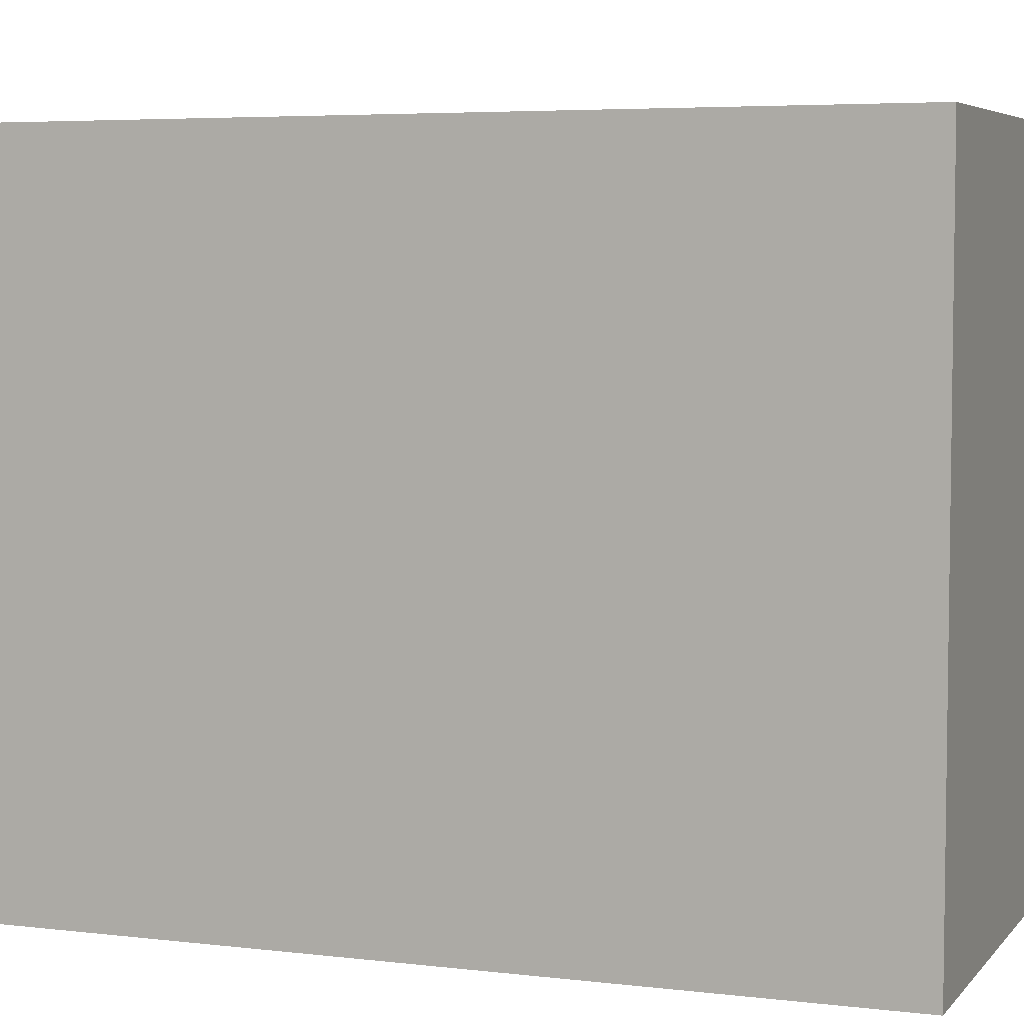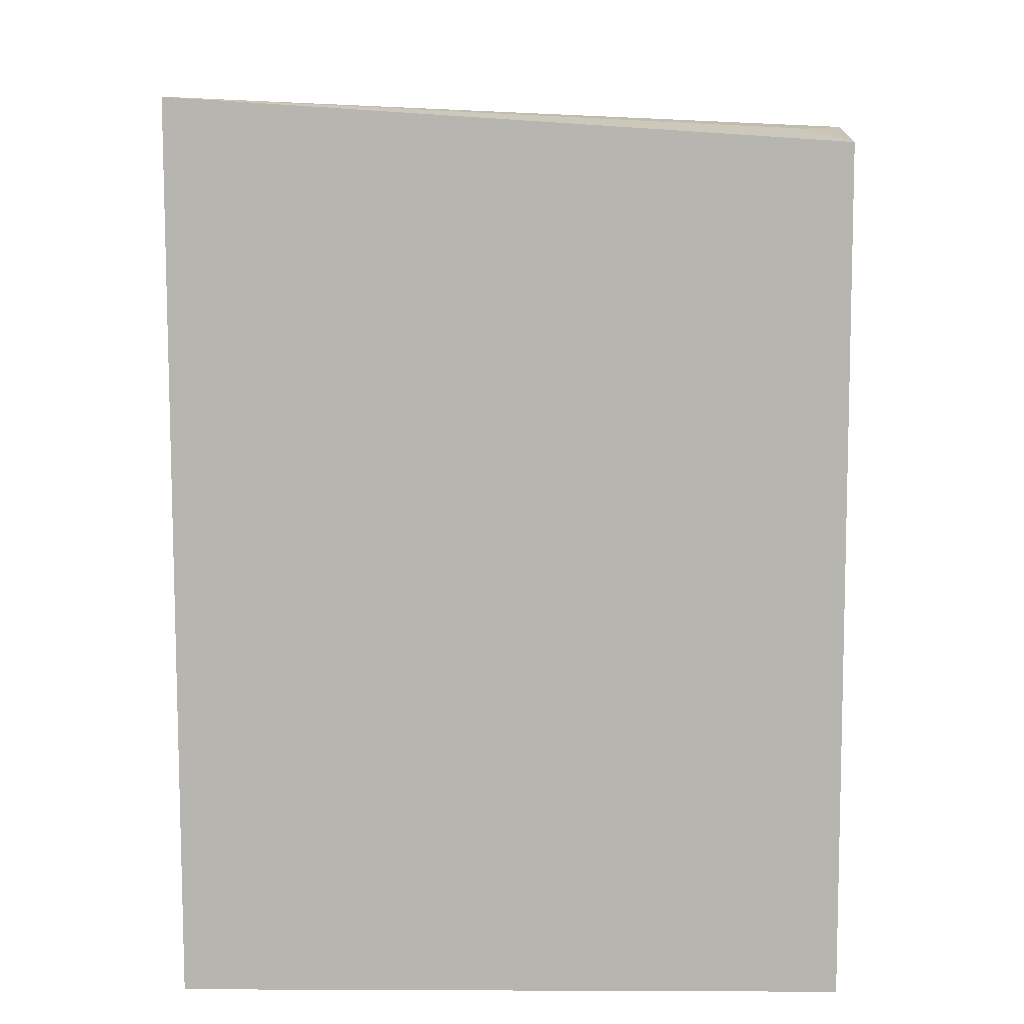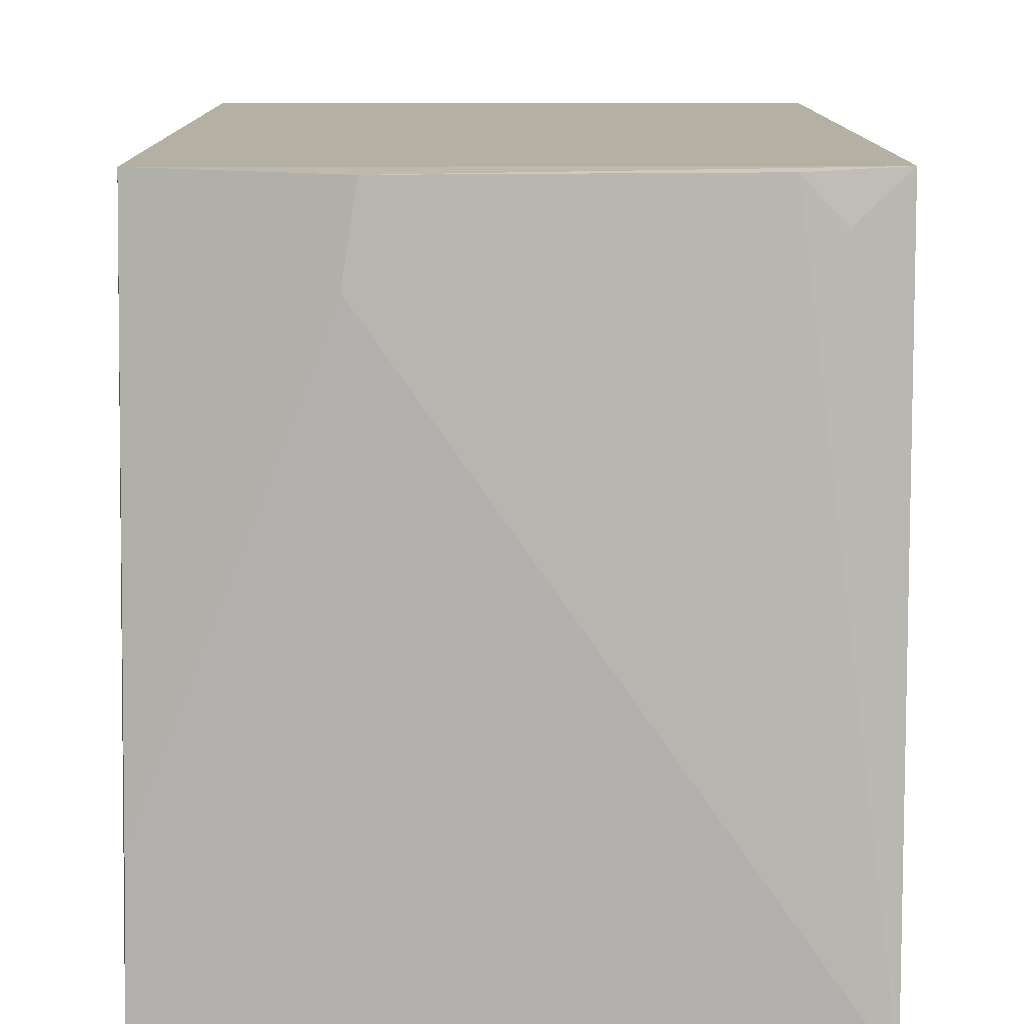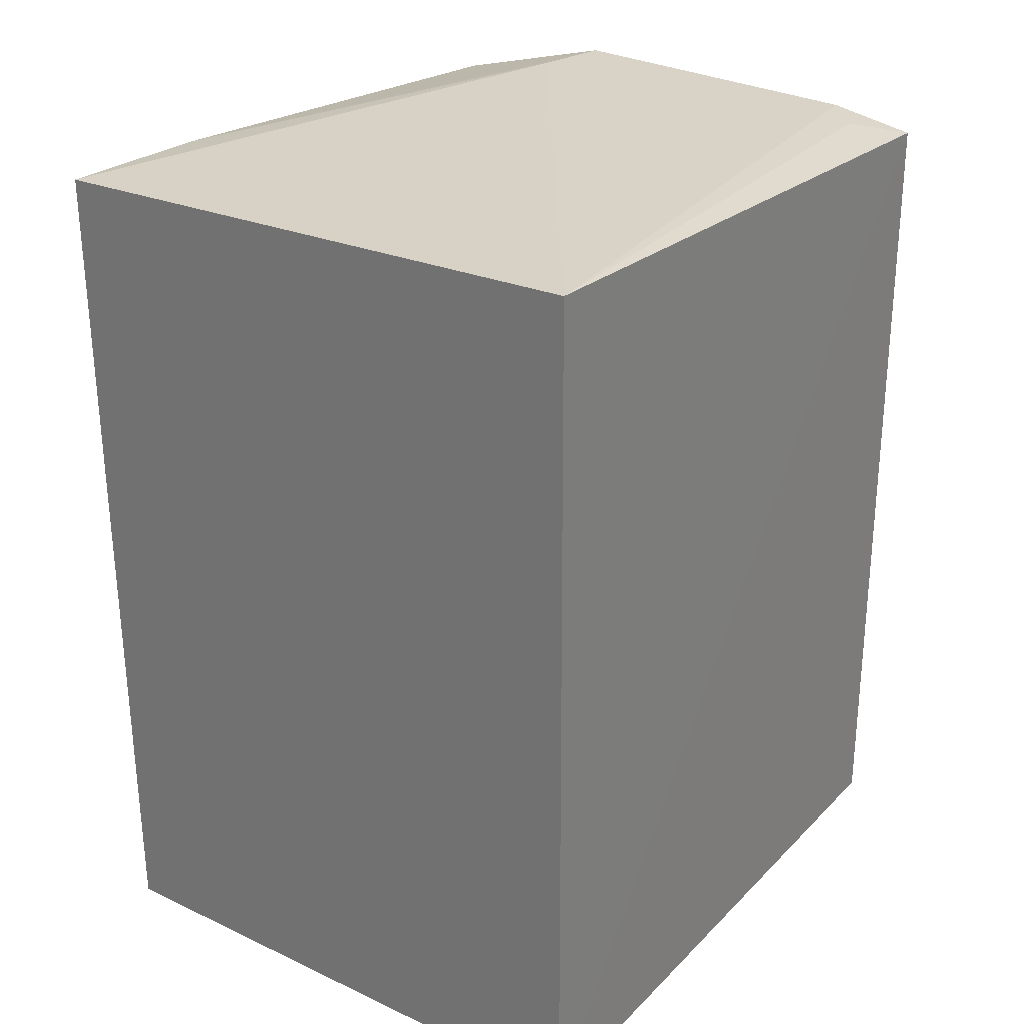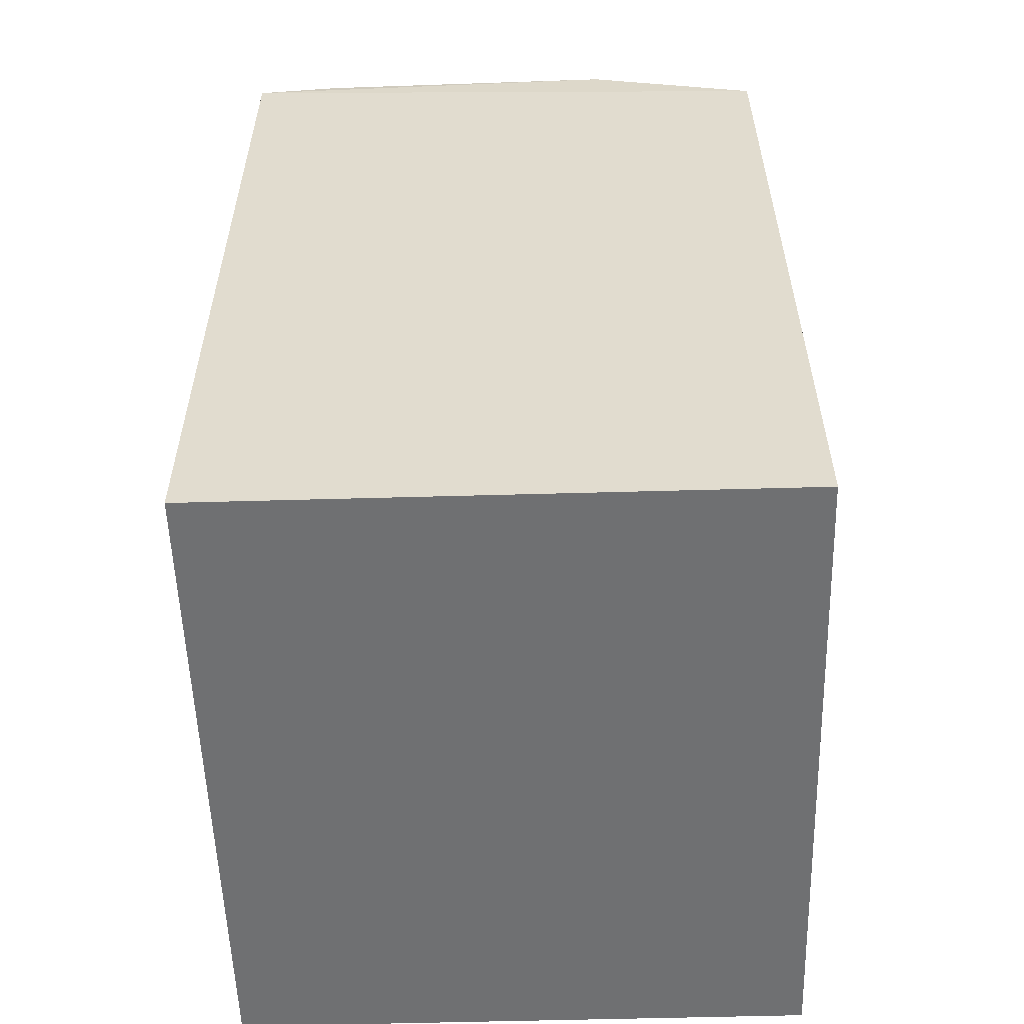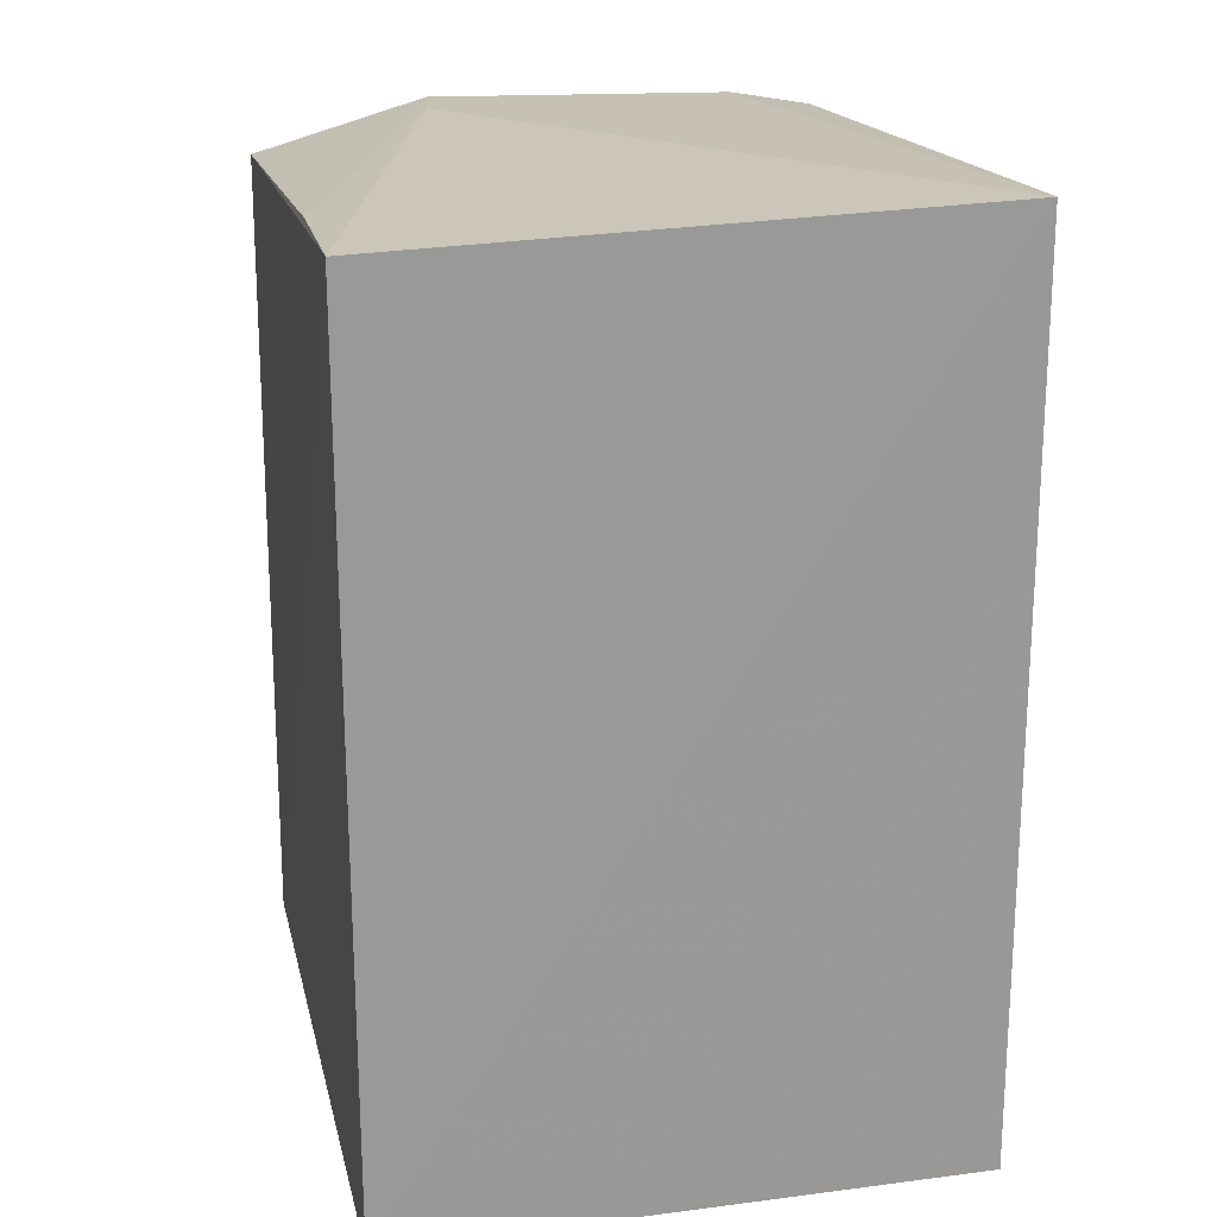
<metadata>
{"format":"obj","ext":"obj","renderer":"f3d","projection":"perspective","resolution":1024,"background":"white","views":[{"elev":5.3,"azim":-69.3,"up":"+Z"},{"elev":9.0,"azim":-89.4,"up":"+Y"},{"elev":11.3,"azim":179.8,"up":"+Z"},{"elev":28.8,"azim":-145.1,"up":"+Y"},{"elev":-54.9,"azim":1.7,"up":"+Y"},{"elev":21.2,"azim":167.2,"up":"+Y"}]}
</metadata>
<code>
v 0.005408 0.09954 0.1624
v 0.006011 0.002727 0.1629
v 0.006036 0.1056 0.08493
v -0.06151 0.1077 0.08486
v -0.06208 0.002727 0.1629
v -0.01514 0.1054 0.1622
v -0.0616 0.1026 0.1627
v -0.06208 0.002727 0.08507
v 0.005696 0.1048 0.1043
v -0.01363 0.1058 0.1525
v -0.0516 0.1045 0.1623
v 0.006011 0.002727 0.08507
v -0.05599 0.1042 0.1577
f 1 2 3
f 7 5 2
f 7 2 1
f 7 1 6
f 8 2 5
f 8 7 4
f 8 5 7
f 9 6 1
f 9 1 3
f 10 3 4
f 10 4 6
f 10 9 3
f 10 6 9
f 11 7 6
f 11 6 4
f 12 3 2
f 12 2 8
f 12 8 4
f 12 4 3
f 13 11 4
f 13 4 7
f 13 7 11

</code>
